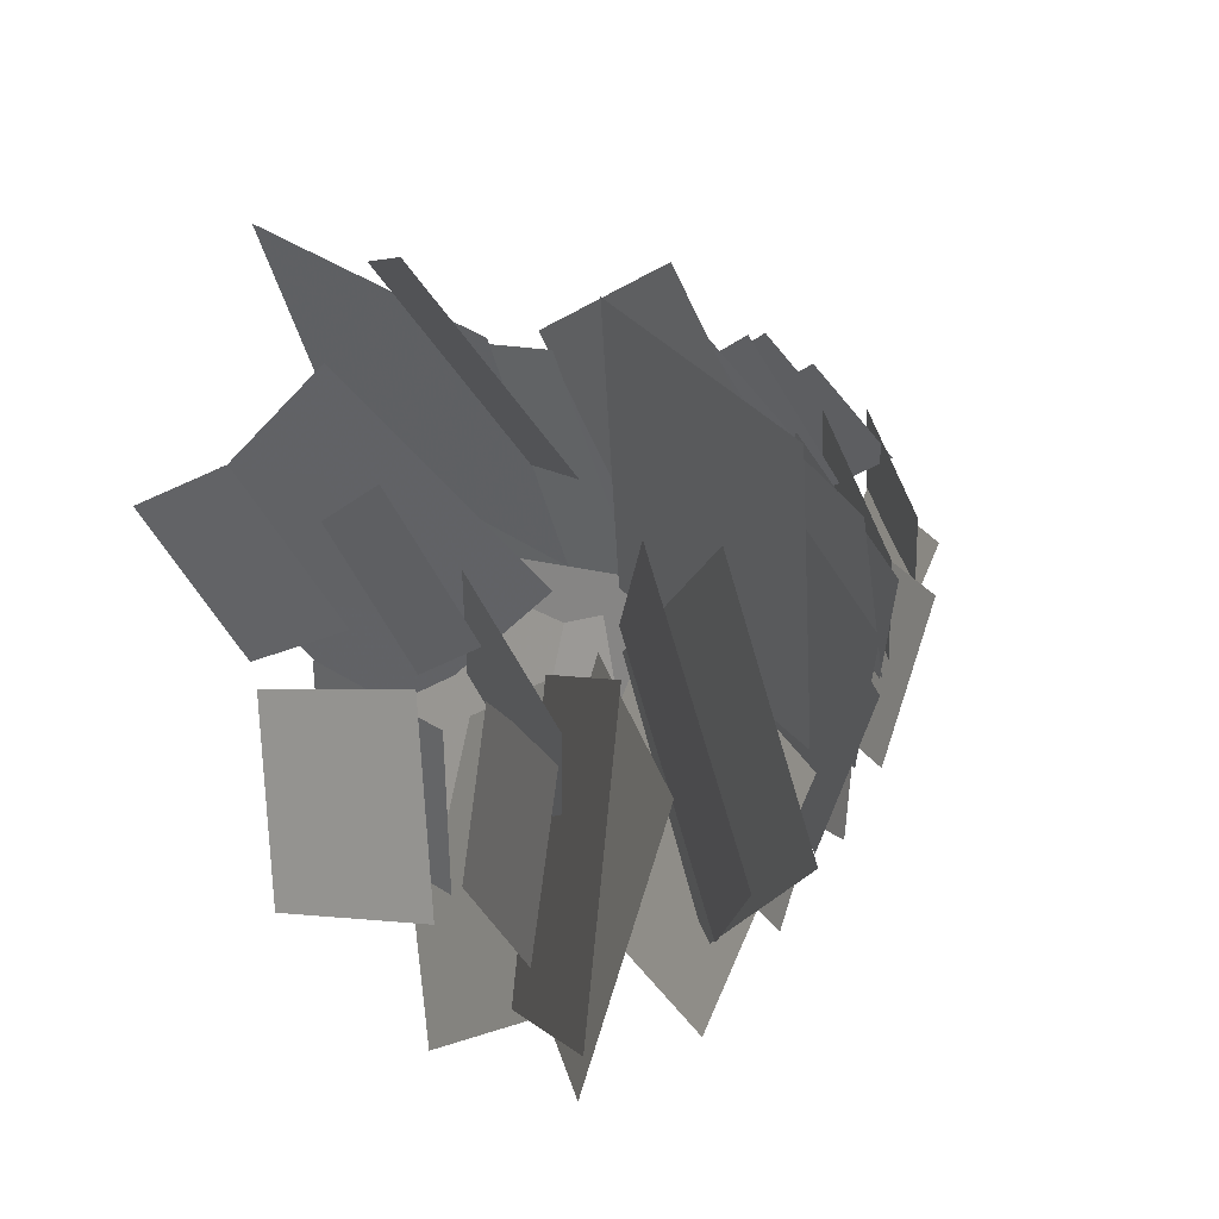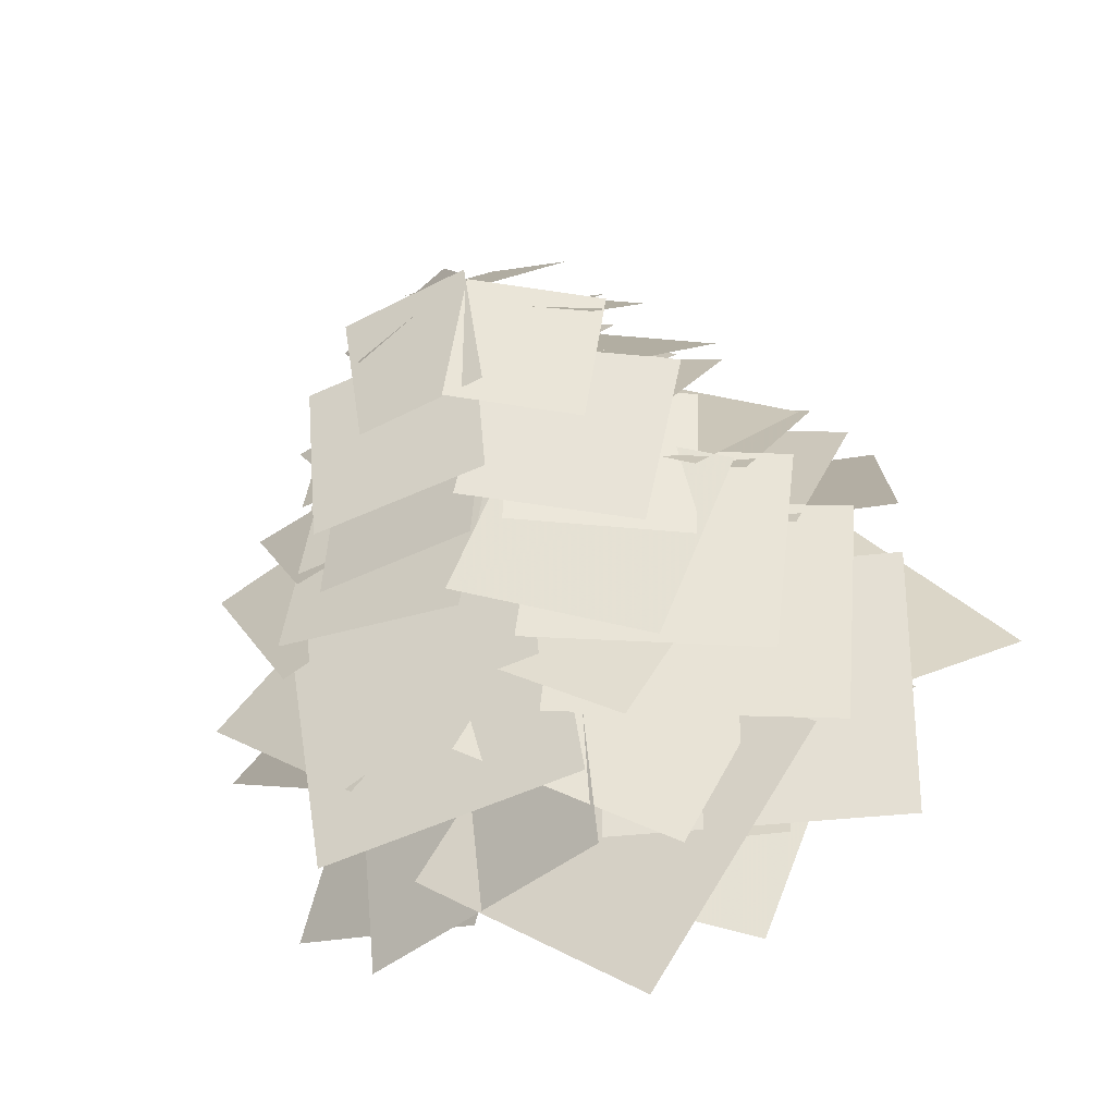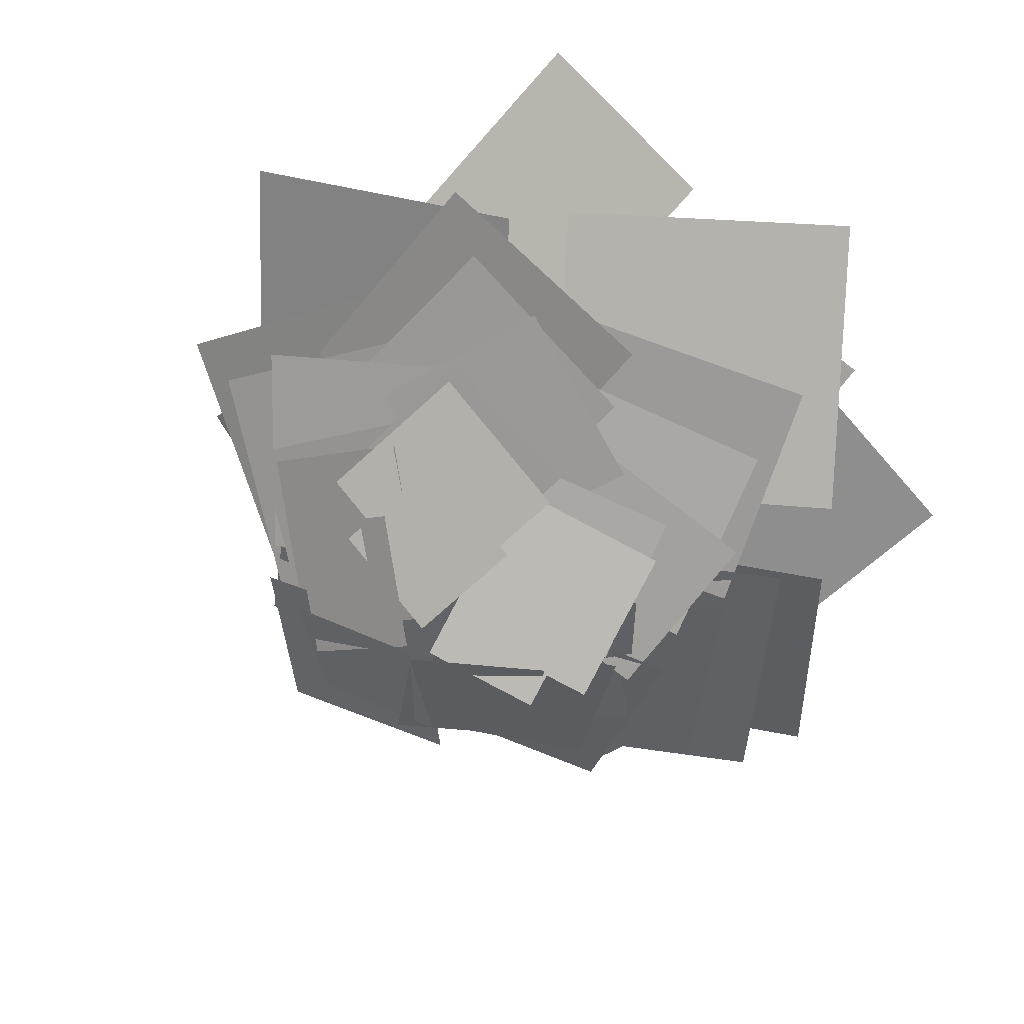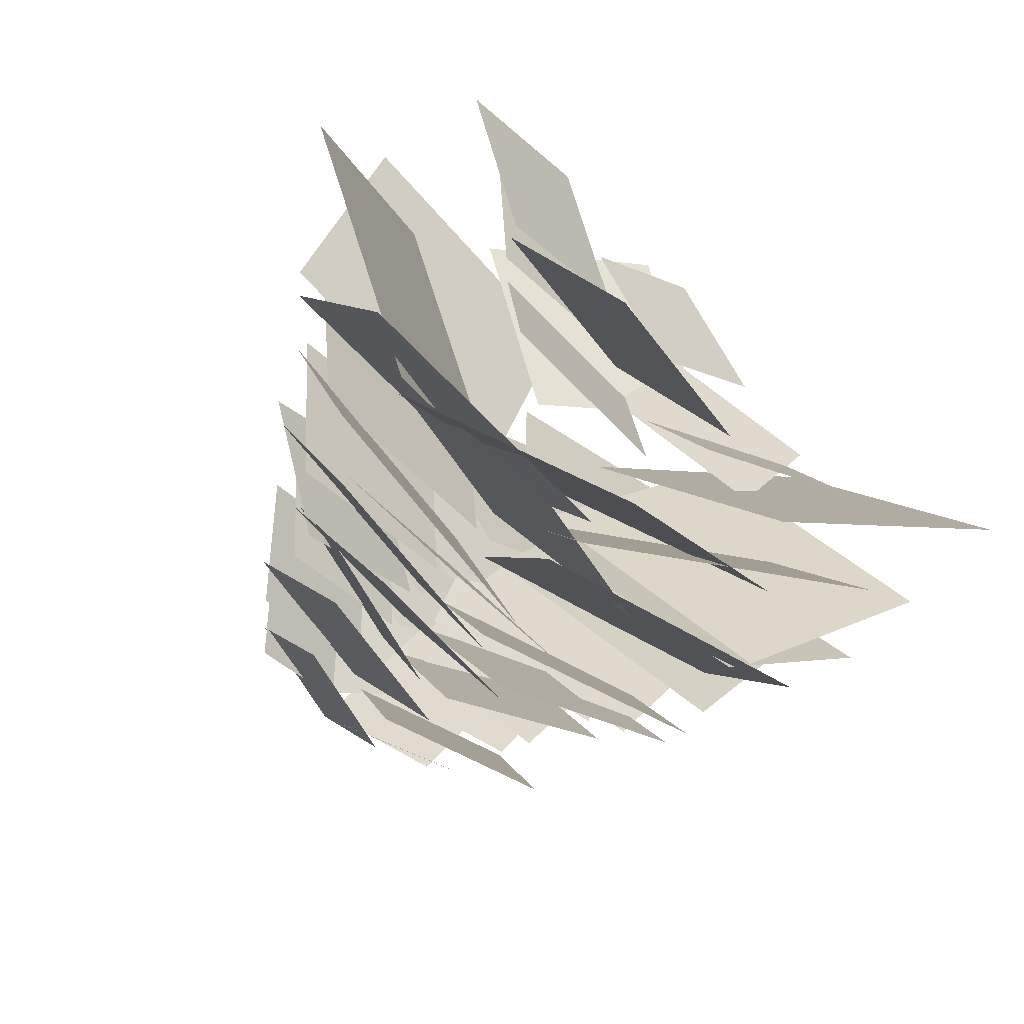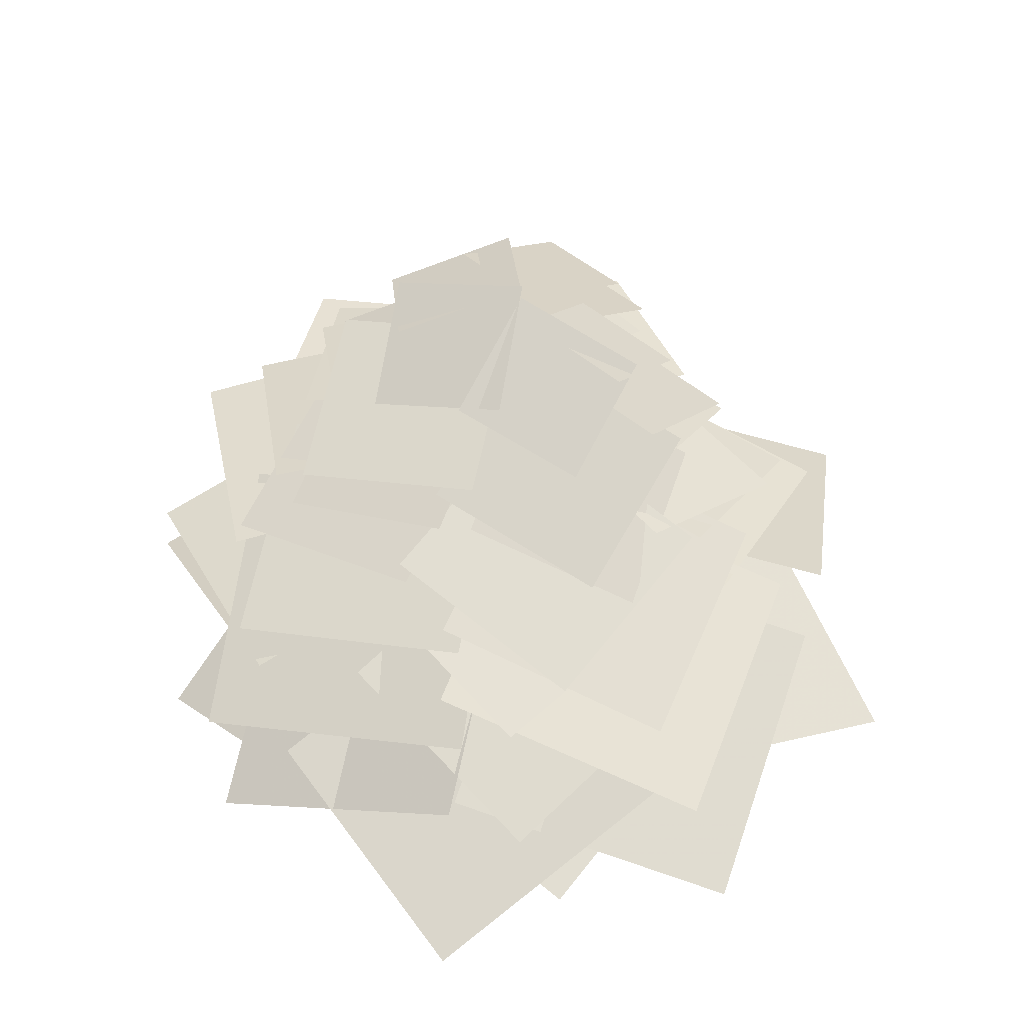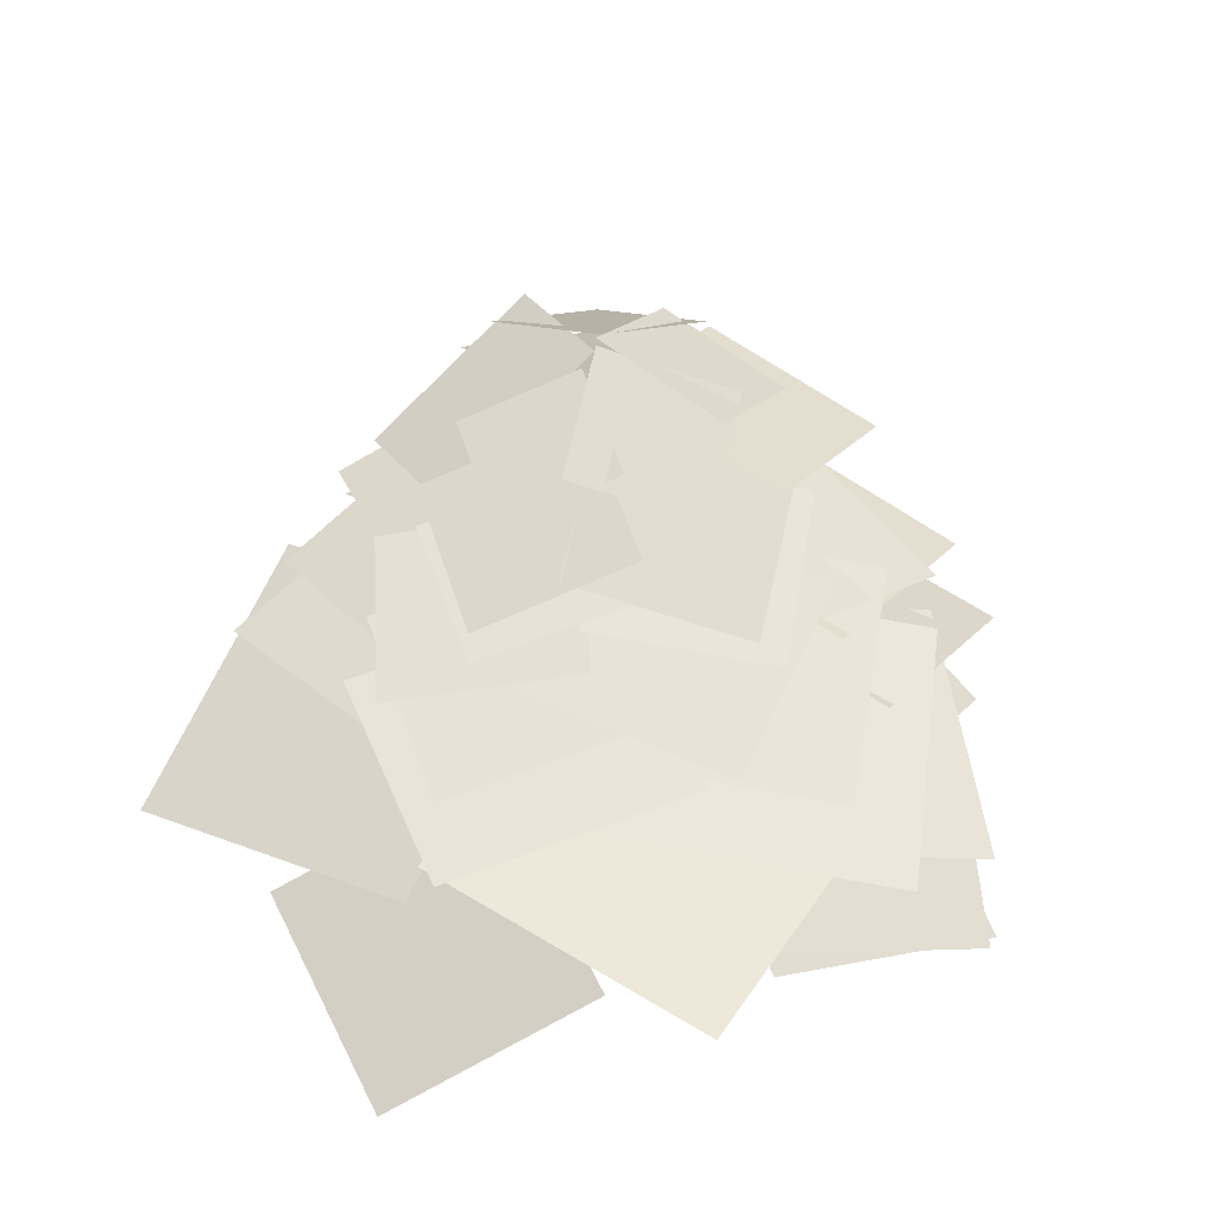
<metadata>
{"format":"obj","ext":"obj","renderer":"f3d","projection":"perspective","resolution":1024,"background":"white","views":[{"elev":34.1,"azim":52.2,"up":"+Z"},{"elev":-58.7,"azim":-162.7,"up":"+Z"},{"elev":27.3,"azim":-160.1,"up":"+Z"},{"elev":-69.7,"azim":-38.9,"up":"+Z"},{"elev":47.3,"azim":-167.8,"up":"+Y"},{"elev":46.0,"azim":30.9,"up":"+Y"}]}
</metadata>
<code>
v -59.29 101.3 -9.38
v -6.008 109 -4.895
v -52.27 81.79 -59.29
v 1.011 89.5 -54.8
v -38.75 94.98 -44.99
v 1.333 101.9 -8.535
v -2.611 75.54 -81.05
v 37.48 82.46 -44.59
v 0.9119 92.11 -59.73
v 0.1631 111.5 -8.655
v 49.62 69.23 -50.34
v 48.87 88.59 0.7326
v -44.08 88.05 35.81
v -7.562 107.8 1.259
v -75.57 73.71 -5.685
v -39.05 93.49 -40.23
v 30.32 70.42 -45.1
v 8.544 94.24 -1.031
v 72.43 53.08 -14.93
v 50.65 76.91 29.14
v 48.02 98.35 -33.72
v 8.383 109.5 2.159
v 78.98 78.51 6.677
v 39.34 89.71 42.56
v 59.15 106.8 7.758
v 4.821 112.3 6.592
v 57.71 104.1 62.3
v 3.378 109.6 61.13
v -2.634 92.22 57.12
v -6.438 110.3 5.721
v -56.56 83.53 58.05
v -60.36 101.6 6.651
v 0.5098 100.9 -50.53
v 2.123 122.5 -3.774
v 51.44 93.2 -48.73
v 53.05 114.8 -1.972
v 43.63 100.1 -38.38
v 5.528 112.5 -5.956
v 75.7 94.27 1.539
v 37.6 106.7 33.96
v 52.09 115.5 -21.16
v 6.712 122.6 -0.3116
v 72 108.3 24.62
v 26.62 115.4 45.47
v 38.77 120.9 32.77
v 3.312 121.6 5.286
v 11.34 117.2 68.06
v -24.12 117.8 40.58
v -12.38 111.9 44.02
v -1.102 120.5 2.242
v -54.06 105 31.36
v -42.78 113.5 -10.42
v -53.11 110.8 -5.42
v -3.571 124 -0.1214
v -45.22 101.2 -55.45
v 4.319 114.4 -50.15
v -38.34 98.67 -24.59
v -1.848 114.2 -3.154
v -12.97 88.49 -60.43
v 23.53 104 -38.99
v 2.155 121.8 -44.44
v 1.602 135.7 -2.66
v 45.49 114.6 -41.47
v 44.94 128.5 0.3104
v -45.51 124.7 -6.385
v -3.399 136.1 -0.5058
v -36.64 113.5 -48.04
v 5.466 124.9 -42.16
v 44.47 130.5 -15.67
v 4.88 135 0.7427
v 59.43 119.8 23.31
v 19.83 124.3 39.73
v 30.34 129.6 29.99
v 1.288 133.2 5.237
v 5.376 123.3 58.38
v -23.68 126.9 33.63
v -13.75 120.8 35.39
v -2.264 131.9 1.26
v -48.8 116.6 22.21
v -37.31 127.7 -11.92
v -32.67 119.4 -24.17
v -1.765 128.2 -2.945
v -9.898 112.5 -54.44
v 21 121.3 -33.22
v 8.341 140.7 -31.71
v 2.796 150.6 -0.8729
v 38.94 132.1 -23.44
v 33.39 142 7.392
v 32.91 146 -10.75
v 3.378 149.4 1.498
v 44.07 138.1 18.33
v 14.53 141.4 30.58
v -32.14 138 -0.4142
v -1.67 150.2 0.1811
v -27.91 129 -31.73
v 2.553 141.2 -31.13
v 21.73 145 22.85
v 0.05738 147.7 4.391
v 3.106 140.3 44.04
v -18.56 143 25.57
v -10.52 138.5 25.24
v -1.95 146.7 -0.2232
v -36.66 135.3 15.4
v -28.09 143.6 -10.06
v 13.69 130.5 -36.89
v 3.337 142.6 -1.721
v 49.6 124.1 -24.13
v 39.25 136.3 11.04
v 42 137.8 -1.903
v 4.666 141.7 2.602
v 45.41 128.4 34.57
v 8.078 132.4 39.08
v -36.39 133 -16.99
v -2.205 143 -2.066
v -19.05 123.1 -50.09
v 15.14 133.2 -35.16
v 18.44 136.9 33.65
v -0.2508 140 5.867
v -9.368 131.3 51.73
v -28.06 134.5 23.95
v -21.23 129.2 26.18
v -3.453 138.9 0.06266
v -47.72 125.4 6.755
v -29.94 135.2 -19.36
v -31.88 149.2 -7.94
v -1.56 159.8 -1.076
v -21.09 136.8 -36.35
v 9.23 147.4 -29.49
v -11.57 145 22.97
v -2.238 157.6 -0.322
v -36.63 141.1 10.83
v -27.29 153.8 -12.47
v 21.22 153.6 23.02
v -0.04021 158.9 4.66
v 2.195 144.8 42.48
v -19.06 150.2 24.12
v 2.164 151.8 -31.06
v 1.752 162.1 0.1025
v 34.49 146.4 -28.85
v 34.08 156.7 2.319
v 29.94 150.9 -10.75
v 1.664 160.1 1.498
v 39.28 140.9 18.33
v 11.01 150.1 30.58
v -8.794 157.3 15.71
v -1.919 166.6 -1.444
v -27.24 154.4 6.763
v -20.37 163.7 -10.39
v -22.38 162.1 -3.58
v -0.2648 171.4 -0.5206
v -15.4 152.4 -24.6
v 6.72 161.7 -21.54
v 14.68 163.6 17.45
v -0.9677 167.6 3.934
v 0.6778 157.1 31.78
v -14.97 161.1 18.27
v -0.5038 162.2 -20.44
v 0.0175 172.4 1.486
v 23.07 157.1 -18.64
v 23.59 167.3 3.289
v 21.27 164.6 -6.933
v 0.4581 171.4 2.083
v 28.15 157.2 14.48
v 7.336 164 23.5
v -27.23 58.79 35
v -9.453 68.52 8.877
v -53.72 55.06 15.57
v -35.94 64.79 -10.55
v -30.7 73.93 -11.11
v 1.803 78.22 -9.07
v -28.5 72.88 -43.87
v 3.999 77.17 -41.83
v 15.5 71.63 -29.77
v 9.955 81.5 1.061
v 46.1 63.01 -21.51
v 40.55 72.88 9.325
v -36.39 65.89 -16.99
v -2.205 75.95 -2.066
v -19.05 56.06 -50.09
v 15.14 66.11 -35.16
v 32.91 78.95 -10.75
v 3.378 82.31 1.498
v 44.07 70.99 18.33
v 14.53 74.34 30.58
v 27.75 68.44 26.04
v 6.08 71.1 7.575
v 9.129 63.73 47.22
v -12.54 66.39 28.76
v -14.16 67.86 36.03
v -5.585 76.14 10.57
v -40.3 64.69 26.2
v -31.73 72.96 0.7401
v 31.4 84.11 51.15
v -1.843 99.65 31.9
v 7.231 70.53 81.94
v -26.01 86.07 62.7
v -59.29 101.3 -9.38
v -6.008 109 -4.895
v -52.27 81.79 -59.29
v 1.011 89.5 -54.8
v -38.75 94.98 -44.99
v 1.333 101.9 -8.535
v -2.611 75.54 -81.05
v 37.48 82.46 -44.59
v 0.9119 92.11 -59.73
v 0.1631 111.5 -8.655
v 49.62 69.23 -50.34
v 48.87 88.59 0.7326
v -44.08 88.05 35.81
v -7.562 107.8 1.259
v -75.57 73.71 -5.685
v -39.05 93.49 -40.23
v 30.32 70.42 -45.1
v 8.544 94.24 -1.031
v 72.43 53.08 -14.93
v 50.65 76.91 29.14
v 48.02 98.35 -33.72
v 8.383 109.5 2.159
v 78.98 78.51 6.677
v 39.34 89.71 42.56
v 59.15 106.8 7.758
v 4.821 112.3 6.592
v 57.71 104.1 62.3
v 3.378 109.6 61.13
v -2.634 92.22 57.12
v -6.438 110.3 5.721
v -56.56 83.53 58.05
v -60.36 101.6 6.651
v 0.5098 100.9 -50.53
v 2.123 122.5 -3.774
v 51.44 93.2 -48.73
v 53.05 114.8 -1.972
v 43.63 100.1 -38.38
v 5.528 112.5 -5.956
v 75.7 94.27 1.539
v 37.6 106.7 33.96
v 52.09 115.5 -21.16
v 6.712 122.6 -0.3116
v 72 108.3 24.62
v 26.62 115.4 45.47
v 38.77 120.9 32.77
v 3.312 121.6 5.286
v 11.34 117.2 68.06
v -24.12 117.8 40.58
v -12.38 111.9 44.02
v -1.102 120.5 2.242
v -54.06 105 31.36
v -42.78 113.5 -10.42
v -53.11 110.8 -5.42
v -3.571 124 -0.1214
v -45.22 101.2 -55.45
v 4.319 114.4 -50.15
v -38.34 98.67 -24.59
v -1.848 114.2 -3.154
v -12.97 88.49 -60.43
v 23.53 104 -38.99
v 2.155 121.8 -44.44
v 1.602 135.7 -2.66
v 45.49 114.6 -41.47
v 44.94 128.5 0.3104
v -45.51 124.7 -6.385
v -3.399 136.1 -0.5058
v -36.64 113.5 -48.04
v 5.466 124.9 -42.16
v 44.47 130.5 -15.67
v 4.88 135 0.7427
v 59.43 119.8 23.31
v 19.83 124.3 39.73
v 30.34 129.6 29.99
v 1.288 133.2 5.237
v 5.376 123.3 58.38
v -23.68 126.9 33.63
v -13.75 120.8 35.39
v -2.264 131.9 1.26
v -48.8 116.6 22.21
v -37.31 127.7 -11.92
v -32.67 119.4 -24.17
v -1.765 128.2 -2.945
v -9.898 112.5 -54.44
v 21 121.3 -33.22
v 8.341 140.7 -31.71
v 2.796 150.6 -0.8729
v 38.94 132.1 -23.44
v 33.39 142 7.392
v 32.91 146 -10.75
v 3.378 149.4 1.498
v 44.07 138.1 18.33
v 14.53 141.4 30.58
v -32.14 138 -0.4142
v -1.67 150.2 0.1811
v -27.91 129 -31.73
v 2.553 141.2 -31.13
v 21.73 145 22.85
v 0.05738 147.7 4.391
v 3.106 140.3 44.04
v -18.56 143 25.57
v -10.52 138.5 25.24
v -1.95 146.7 -0.2232
v -36.66 135.3 15.4
v -28.09 143.6 -10.06
v 13.69 130.5 -36.89
v 3.337 142.6 -1.721
v 49.6 124.1 -24.13
v 39.25 136.3 11.04
v 42 137.8 -1.903
v 4.666 141.7 2.602
v 45.41 128.4 34.57
v 8.078 132.4 39.08
v -36.39 133 -16.99
v -2.205 143 -2.066
v -19.05 123.1 -50.09
v 15.14 133.2 -35.16
v 18.44 136.9 33.65
v -0.2508 140 5.867
v -9.368 131.3 51.73
v -28.06 134.5 23.95
v -21.23 129.2 26.18
v -3.453 138.9 0.06266
v -47.72 125.4 6.755
v -29.94 135.2 -19.36
v -31.88 149.2 -7.94
v -1.56 159.8 -1.076
v -21.09 136.8 -36.35
v 9.23 147.4 -29.49
v -11.57 145 22.97
v -2.238 157.6 -0.322
v -36.63 141.1 10.83
v -27.29 153.8 -12.47
v 21.22 153.6 23.02
v -0.04021 158.9 4.66
v 2.195 144.8 42.48
v -19.06 150.2 24.12
v 2.164 151.8 -31.06
v 1.752 162.1 0.1025
v 34.49 146.4 -28.85
v 34.08 156.7 2.319
v 29.94 150.9 -10.75
v 1.664 160.1 1.498
v 39.28 140.9 18.33
v 11.01 150.1 30.58
v -8.794 157.3 15.71
v -1.919 166.6 -1.444
v -27.24 154.4 6.763
v -20.37 163.7 -10.39
v -22.38 162.1 -3.58
v -0.2648 171.4 -0.5206
v -15.4 152.4 -24.6
v 6.72 161.7 -21.54
v 14.68 163.6 17.45
v -0.9677 167.6 3.934
v 0.6778 157.1 31.78
v -14.97 161.1 18.27
v -0.5038 162.2 -20.44
v 0.0175 172.4 1.486
v 23.07 157.1 -18.64
v 23.59 167.3 3.289
v 21.27 164.6 -6.933
v 0.4581 171.4 2.083
v 28.15 157.2 14.48
v 7.336 164 23.5
v -27.23 58.79 35
v -9.453 68.52 8.877
v -53.72 55.06 15.57
v -35.94 64.79 -10.55
v -30.7 73.93 -11.11
v 1.803 78.22 -9.07
v -28.5 72.88 -43.87
v 3.999 77.17 -41.83
v 15.5 71.63 -29.77
v 9.955 81.5 1.061
v 46.1 63.01 -21.51
v 40.55 72.88 9.325
v -36.39 65.89 -16.99
v -2.205 75.95 -2.066
v -19.05 56.06 -50.09
v 15.14 66.11 -35.16
v 32.91 78.95 -10.75
v 3.378 82.31 1.498
v 44.07 70.99 18.33
v 14.53 74.34 30.58
v 27.75 68.44 26.04
v 6.08 71.1 7.575
v 9.129 63.73 47.22
v -12.54 66.39 28.76
v -14.16 67.86 36.03
v -5.585 76.14 10.57
v -40.3 64.69 26.2
v -31.73 72.96 0.7401
v 31.4 84.11 51.15
v -1.843 99.65 31.9
v 7.231 70.53 81.94
v -26.01 86.07 62.7
f 1 2 4 3
f 5 6 8 7
f 9 10 12 11
f 13 14 16 15
f 17 18 20 19
f 21 22 24 23
f 25 26 28 27
f 29 30 32 31
f 33 34 36 35
f 37 38 40 39
f 41 42 44 43
f 45 46 48 47
f 49 50 52 51
f 53 54 56 55
f 57 58 60 59
f 61 62 64 63
f 65 66 68 67
f 69 70 72 71
f 73 74 76 75
f 77 78 80 79
f 81 82 84 83
f 85 86 88 87
f 89 90 92 91
f 93 94 96 95
f 97 98 100 99
f 101 102 104 103
f 105 106 108 107
f 109 110 112 111
f 113 114 116 115
f 117 118 120 119
f 121 122 124 123
f 125 126 128 127
f 129 130 132 131
f 133 134 136 135
f 137 138 140 139
f 141 142 144 143
f 145 146 148 147
f 149 150 152 151
f 153 154 156 155
f 157 158 160 159
f 161 162 164 163
f 165 166 168 167
f 169 170 172 171
f 173 174 176 175
f 177 178 180 179
f 181 182 184 183
f 185 186 188 187
f 189 190 192 191
f 193 194 196 195
f 197 199 200 198
f 201 203 204 202
f 205 207 208 206
f 209 211 212 210
f 213 215 216 214
f 217 219 220 218
f 221 223 224 222
f 225 227 228 226
f 229 231 232 230
f 233 235 236 234
f 237 239 240 238
f 241 243 244 242
f 245 247 248 246
f 249 251 252 250
f 253 255 256 254
f 257 259 260 258
f 261 263 264 262
f 265 267 268 266
f 269 271 272 270
f 273 275 276 274
f 277 279 280 278
f 281 283 284 282
f 285 287 288 286
f 289 291 292 290
f 293 295 296 294
f 297 299 300 298
f 301 303 304 302
f 305 307 308 306
f 309 311 312 310
f 313 315 316 314
f 317 319 320 318
f 321 323 324 322
f 325 327 328 326
f 329 331 332 330
f 333 335 336 334
f 337 339 340 338
f 341 343 344 342
f 345 347 348 346
f 349 351 352 350
f 353 355 356 354
f 357 359 360 358
f 361 363 364 362
f 365 367 368 366
f 369 371 372 370
f 373 375 376 374
f 377 379 380 378
f 381 383 384 382
f 385 387 388 386
f 389 391 392 390

</code>
